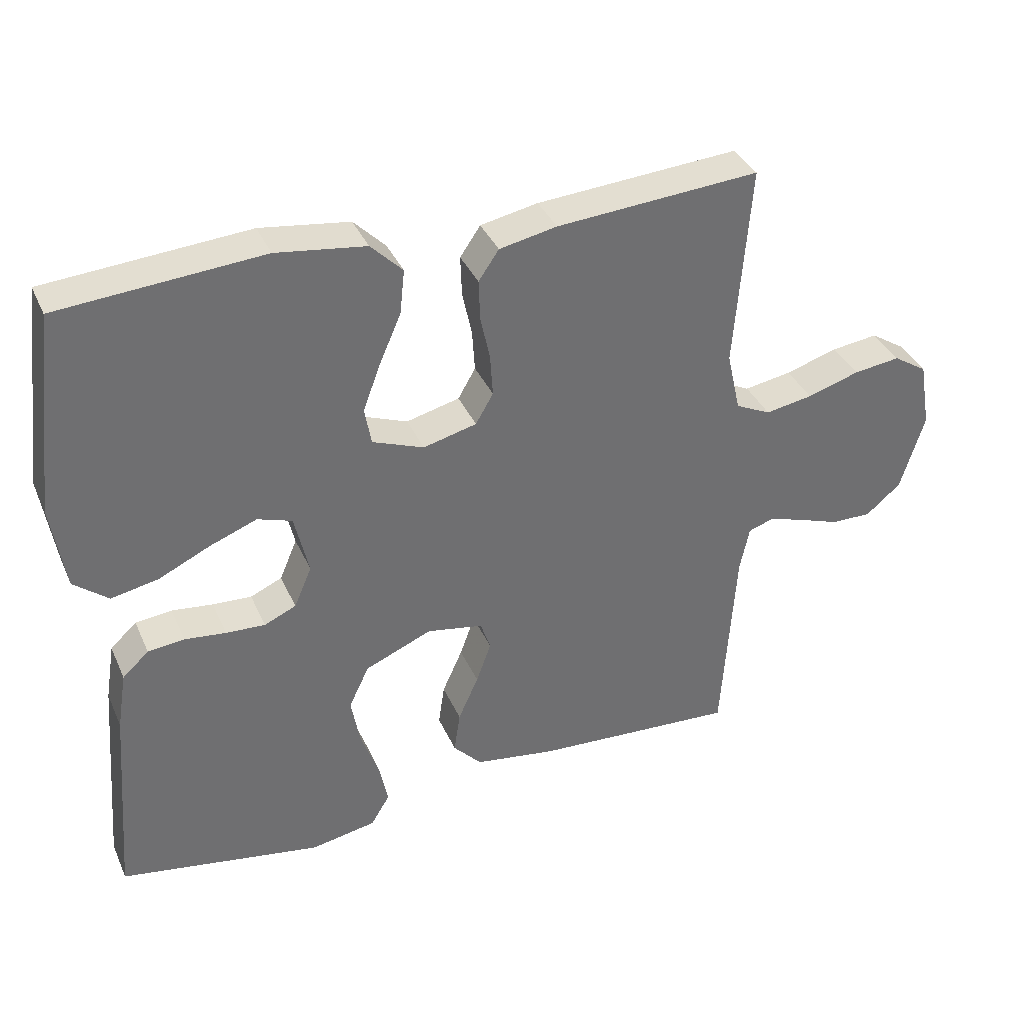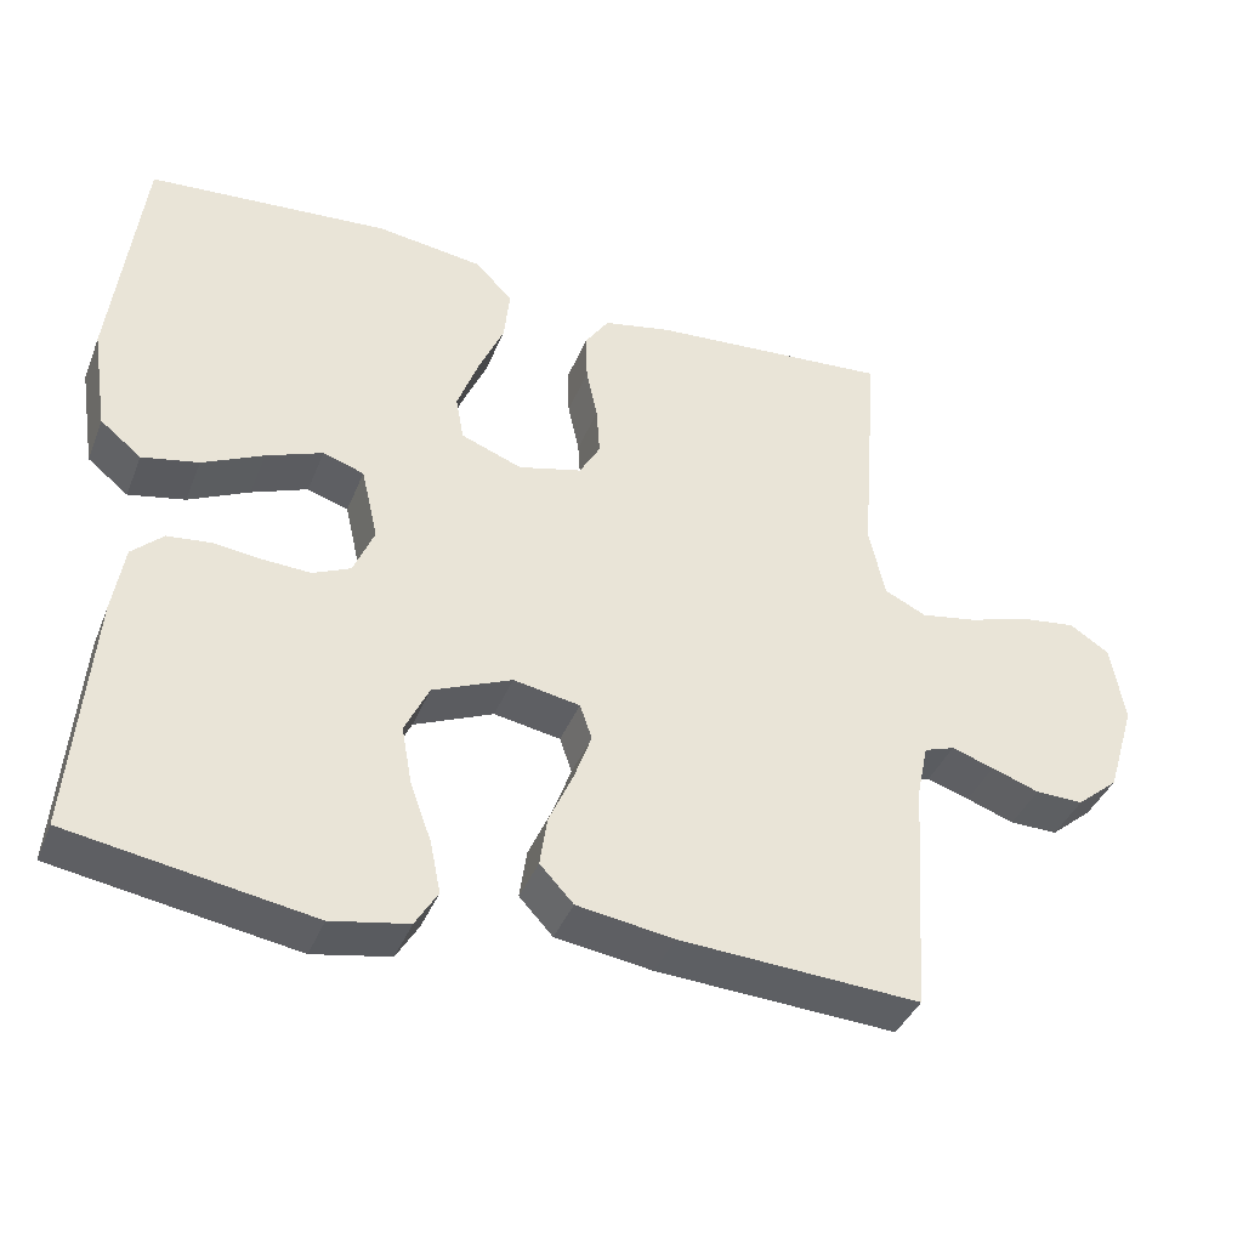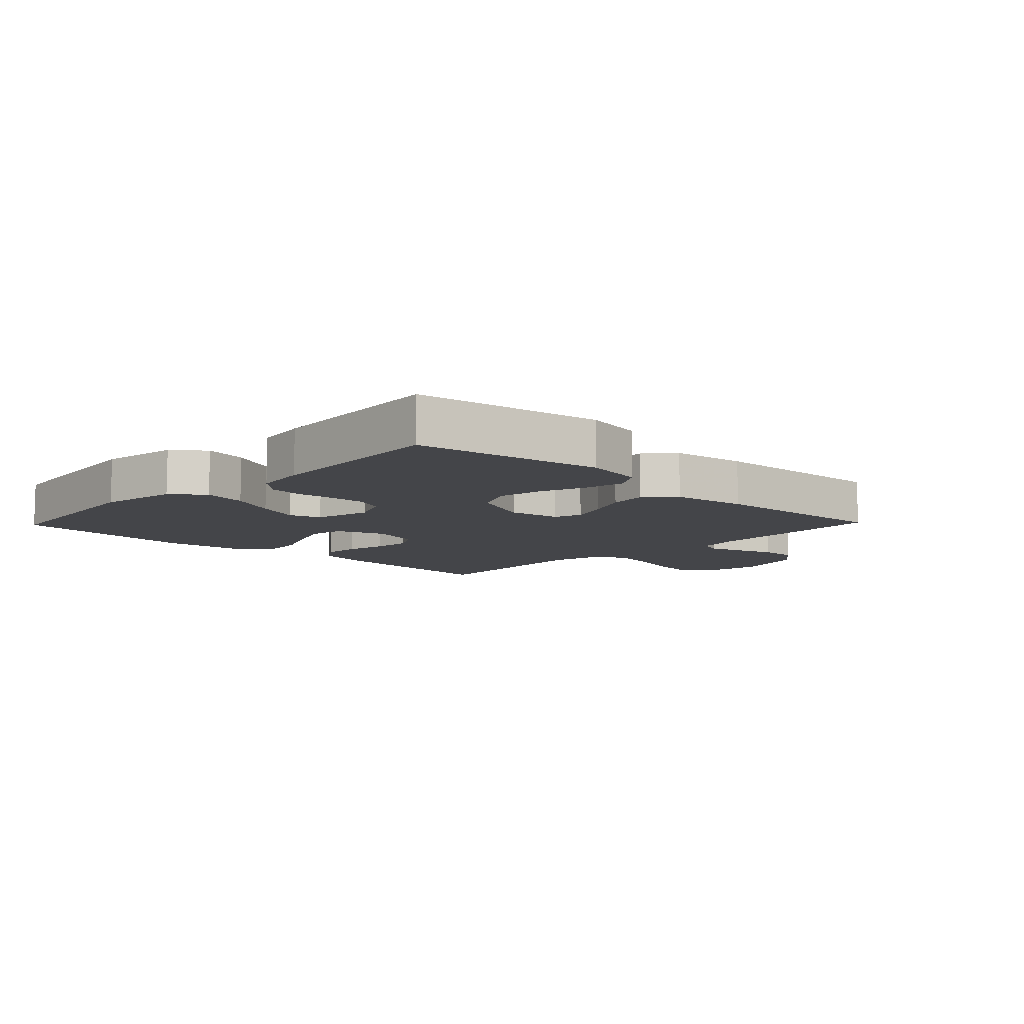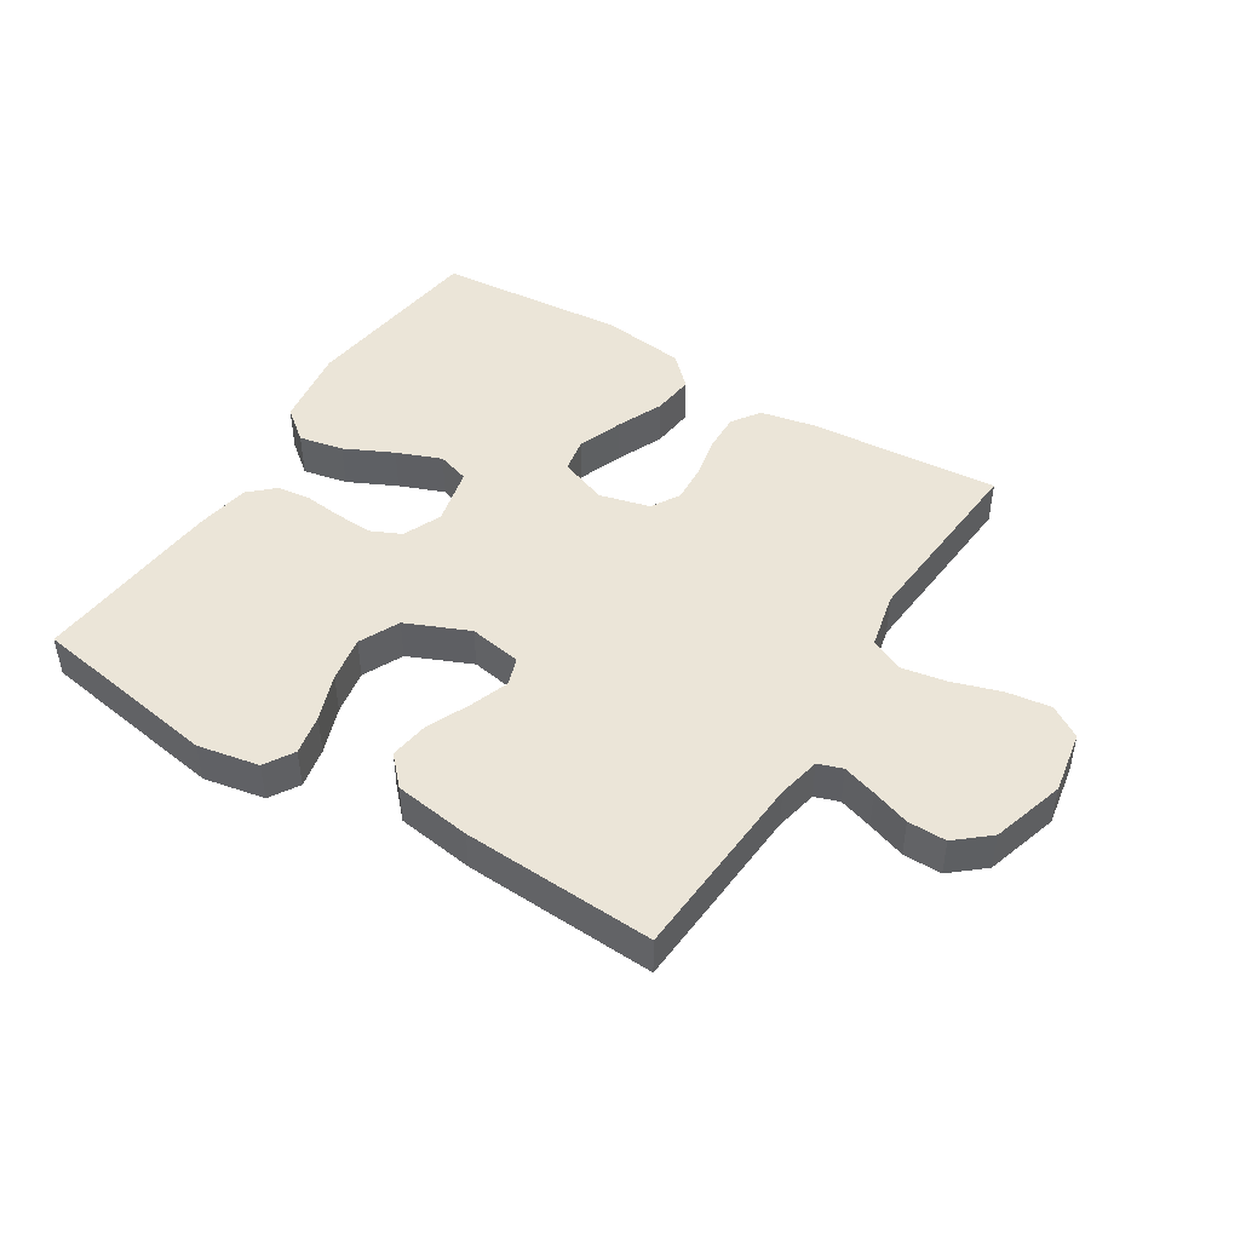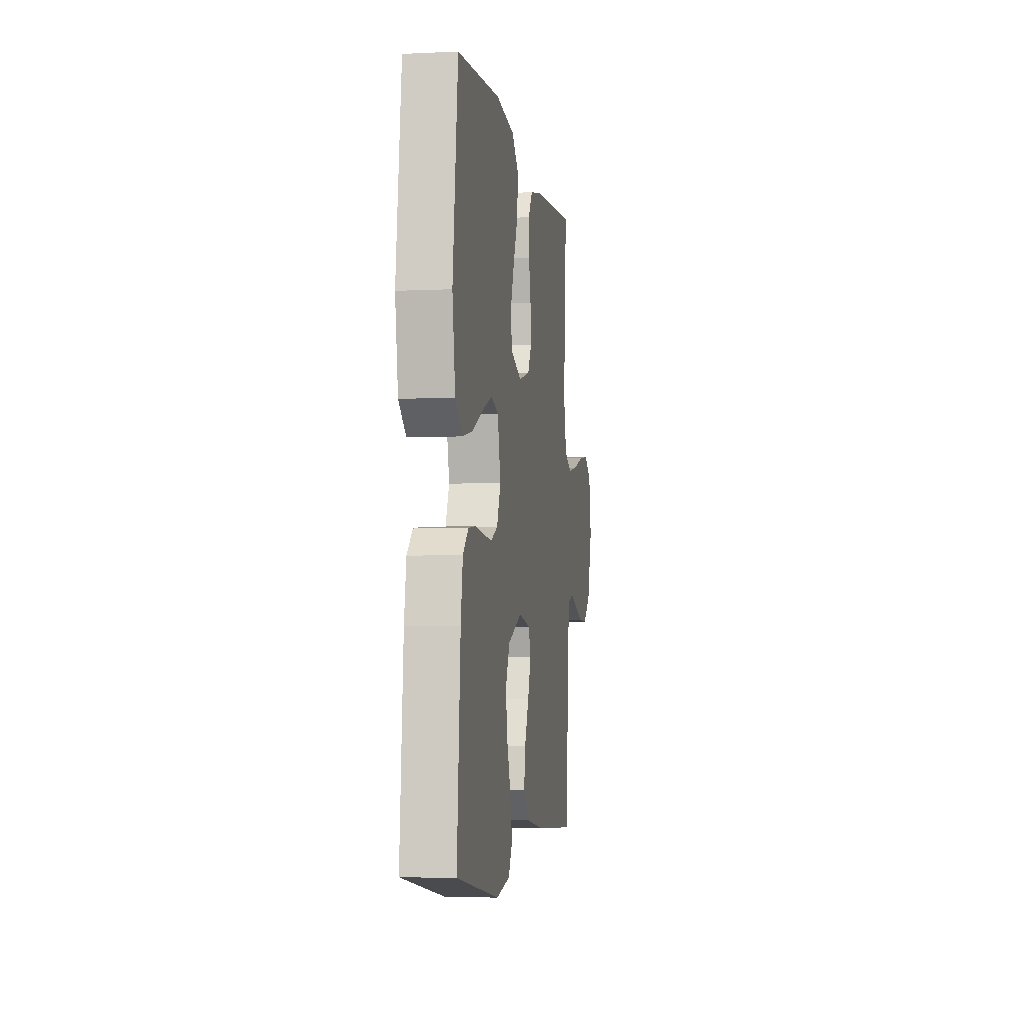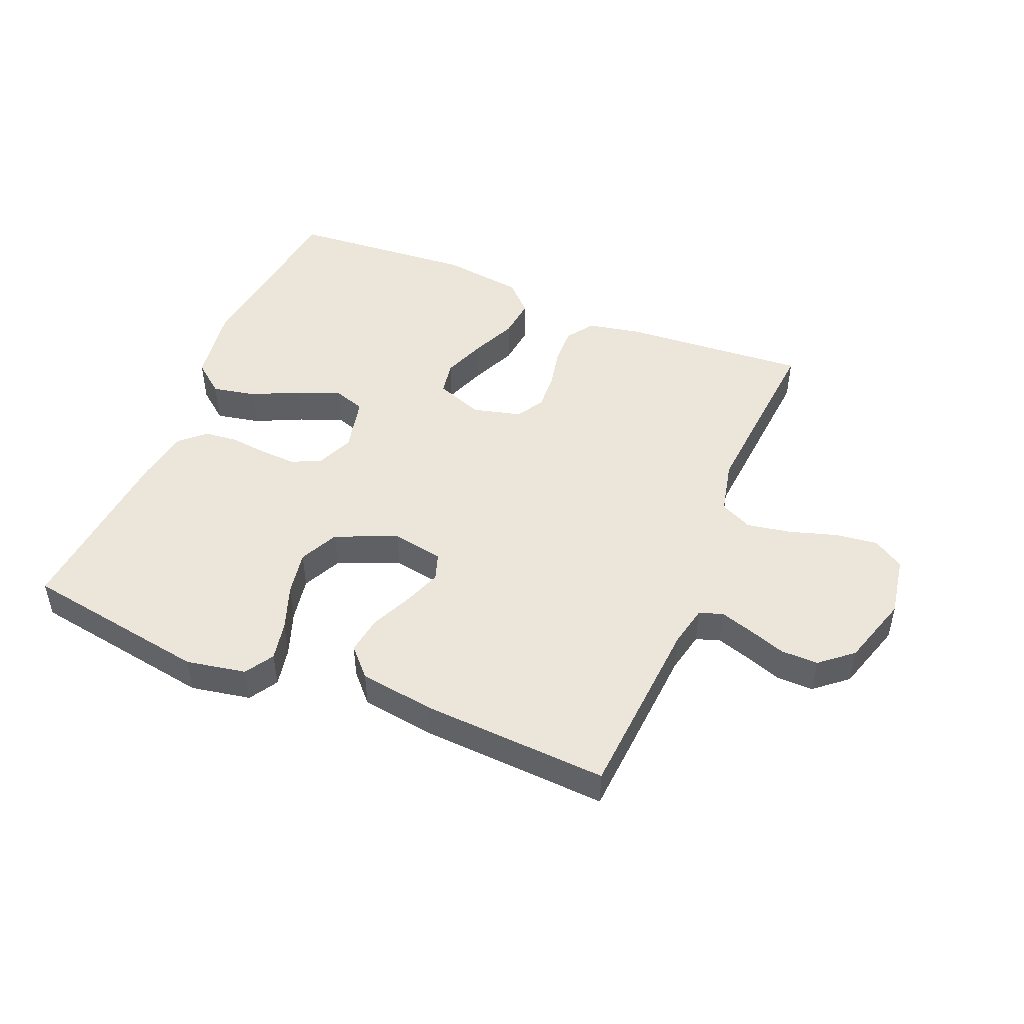
<metadata>
{"format":"obj","ext":"obj","renderer":"f3d","projection":"perspective","resolution":1024,"background":"white","views":[{"elev":36.6,"azim":158.1,"up":"+Z"},{"elev":-39.3,"azim":159.4,"up":"+Z"},{"elev":-9.0,"azim":136.1,"up":"+Y"},{"elev":45.9,"azim":-148.2,"up":"+Y"},{"elev":-4.5,"azim":98.9,"up":"+Z"},{"elev":47.6,"azim":-157.4,"up":"+Y"}]}
</metadata>
<code>
v -0.5 0.07 0.5
v -0.2 0.07 0.478
v -0.115 0.07 0.461
v -0.085 0.07 0.417
v -0.087 0.07 0.357
v -0.101 0.07 0.292
v -0.105 0.07 0.23
v -0.079 0.07 0.185
v 0 0.07 0.165
v 0.076 0.07 0.194
v 0.086 0.07 0.249
v 0.06 0.07 0.319
v 0.028 0.07 0.392
v 0.021 0.07 0.458
v 0.068 0.07 0.505
v 0.2 0.07 0.523
v 0.5 0.07 0.5
v 0.536 0.07 0.2
v 0.516 0.07 0.072
v 0.465 0.07 0.031
v 0.395 0.07 0.045
v 0.319 0.07 0.081
v 0.249 0.07 0.108
v 0.198 0.07 0.091
v 0.177 0.07 0
v 0.203 0.07 -0.061
v 0.25 0.07 -0.082
v 0.308 0.07 -0.079
v 0.369 0.07 -0.072
v 0.423 0.07 -0.078
v 0.462 0.07 -0.114
v 0.476 0.07 -0.2
v 0.5 0.07 -0.5
v 0.2 0.07 -0.55
v 0.104 0.07 -0.532
v 0.076 0.07 -0.486
v 0.089 0.07 -0.422
v 0.116 0.07 -0.348
v 0.129 0.07 -0.276
v 0.099 0.07 -0.213
v 0 0.07 -0.171
v -0.083 0.07 -0.186
v -0.098 0.07 -0.23
v -0.076 0.07 -0.291
v -0.046 0.07 -0.358
v -0.037 0.07 -0.42
v -0.079 0.07 -0.465
v -0.2 0.07 -0.483
v -0.5 0.07 -0.5
v -0.52 0.07 -0.2
v -0.534 0.07 -0.133
v -0.572 0.07 -0.12
v -0.625 0.07 -0.137
v -0.685 0.07 -0.158
v -0.745 0.07 -0.159
v -0.797 0.07 -0.115
v -0.832 0.07 0
v -0.815 0.07 0.099
v -0.765 0.07 0.131
v -0.696 0.07 0.122
v -0.619 0.07 0.098
v -0.549 0.07 0.086
v -0.497 0.07 0.111
v -0.477 0.07 0.2
v -0.5 0 0.5
v -0.2 0 0.478
v -0.115 0 0.461
v -0.085 0 0.417
v -0.087 0 0.357
v -0.101 0 0.292
v -0.105 0 0.23
v -0.079 0 0.185
v 0 0 0.165
v 0.076 0 0.194
v 0.086 0 0.249
v 0.06 0 0.319
v 0.028 0 0.392
v 0.021 0 0.458
v 0.068 0 0.505
v 0.2 0 0.523
v 0.5 0 0.5
v 0.536 0 0.2
v 0.516 0 0.072
v 0.465 0 0.031
v 0.395 0 0.045
v 0.319 0 0.081
v 0.249 0 0.108
v 0.198 0 0.091
v 0.177 0 0
v 0.203 0 -0.061
v 0.25 0 -0.082
v 0.308 0 -0.079
v 0.369 0 -0.072
v 0.423 0 -0.078
v 0.462 0 -0.114
v 0.476 0 -0.2
v 0.5 0 -0.5
v 0.2 0 -0.55
v 0.104 0 -0.532
v 0.076 0 -0.486
v 0.089 0 -0.422
v 0.116 0 -0.348
v 0.129 0 -0.276
v 0.099 0 -0.213
v 0 0 -0.171
v -0.083 0 -0.186
v -0.098 0 -0.23
v -0.076 0 -0.291
v -0.046 0 -0.358
v -0.037 0 -0.42
v -0.079 0 -0.465
v -0.2 0 -0.483
v -0.5 0 -0.5
v -0.52 0 -0.2
v -0.534 0 -0.133
v -0.572 0 -0.12
v -0.625 0 -0.137
v -0.685 0 -0.158
v -0.745 0 -0.159
v -0.797 0 -0.115
v -0.832 0 0
v -0.815 0 0.099
v -0.765 0 0.131
v -0.696 0 0.122
v -0.619 0 0.098
v -0.549 0 0.086
v -0.497 0 0.111
v -0.477 0 0.2
f 59 60 61
f 58 59 61
f 57 58 61
f 56 57 61
f 55 56 61
f 54 55 61
f 53 54 61
f 52 53 61 62
f 51 52 62 63
f 48 49 50
f 47 48 50
f 46 47 50
f 45 46 50
f 44 45 50
f 51 63 64
f 50 51 64
f 44 50 64
f 43 44 64
f 36 37 38
f 35 36 38
f 34 35 38
f 33 34 38
f 32 33 38
f 31 32 38
f 30 31 38
f 29 30 38
f 28 29 38
f 27 28 38 39
f 26 27 39 40
f 20 21 22
f 19 20 22
f 18 19 22
f 17 18 22
f 16 17 22
f 15 16 22
f 14 15 22
f 13 14 22
f 12 13 22
f 11 12 22 23
f 10 11 23 24
f 4 5 6
f 3 4 6
f 2 3 6
f 1 2 6
f 64 1 6
f 64 6 7
f 64 7 8
f 43 64 8
f 42 43 8
f 41 42 8 9
f 41 9 10
f 40 41 10
f 26 40 10
f 25 26 10
f 10 24 25
f 125 124 123
f 125 123 122
f 125 122 121
f 125 121 120
f 125 120 119
f 125 119 118
f 125 118 117
f 126 125 117 116
f 127 126 116 115
f 114 113 112
f 114 112 111
f 114 111 110
f 114 110 109
f 114 109 108
f 128 127 115
f 128 115 114
f 128 114 108
f 128 108 107
f 102 101 100
f 102 100 99
f 102 99 98
f 102 98 97
f 102 97 96
f 102 96 95
f 102 95 94
f 102 94 93
f 102 93 92
f 103 102 92 91
f 104 103 91 90
f 86 85 84
f 86 84 83
f 86 83 82
f 86 82 81
f 86 81 80
f 86 80 79
f 86 79 78
f 86 78 77
f 86 77 76
f 87 86 76 75
f 88 87 75 74
f 70 69 68
f 70 68 67
f 70 67 66
f 70 66 65
f 70 65 128
f 71 70 128
f 72 71 128
f 72 128 107
f 72 107 106
f 73 72 106 105
f 74 73 105
f 74 105 104
f 74 104 90
f 74 90 89
f 89 88 74
f 1 65 66 2
f 2 66 67 3
f 3 67 68 4
f 4 68 69 5
f 5 69 70 6
f 6 70 71 7
f 7 71 72 8
f 8 72 73 9
f 9 73 74 10
f 10 74 75 11
f 11 75 76 12
f 12 76 77 13
f 13 77 78 14
f 14 78 79 15
f 15 79 80 16
f 16 80 81 17
f 17 81 82 18
f 18 82 83 19
f 19 83 84 20
f 20 84 85 21
f 21 85 86 22
f 22 86 87 23
f 23 87 88 24
f 24 88 89 25
f 25 89 90 26
f 26 90 91 27
f 27 91 92 28
f 28 92 93 29
f 29 93 94 30
f 30 94 95 31
f 31 95 96 32
f 32 96 97 33
f 33 97 98 34
f 34 98 99 35
f 35 99 100 36
f 36 100 101 37
f 37 101 102 38
f 38 102 103 39
f 39 103 104 40
f 40 104 105 41
f 41 105 106 42
f 42 106 107 43
f 43 107 108 44
f 44 108 109 45
f 45 109 110 46
f 46 110 111 47
f 47 111 112 48
f 48 112 113 49
f 49 113 114 50
f 50 114 115 51
f 51 115 116 52
f 52 116 117 53
f 53 117 118 54
f 54 118 119 55
f 55 119 120 56
f 56 120 121 57
f 57 121 122 58
f 58 122 123 59
f 59 123 124 60
f 60 124 125 61
f 61 125 126 62
f 62 126 127 63
f 63 127 128 64
f 64 128 65 1

</code>
